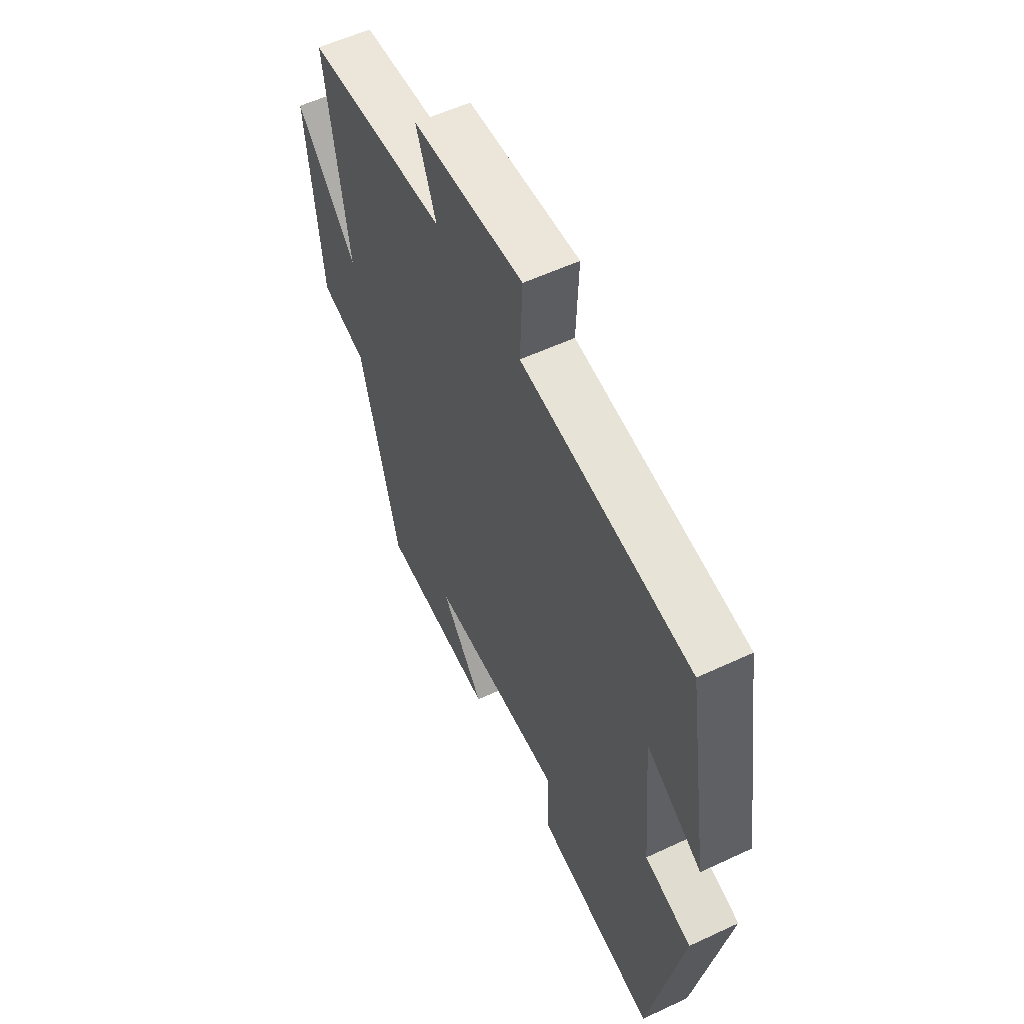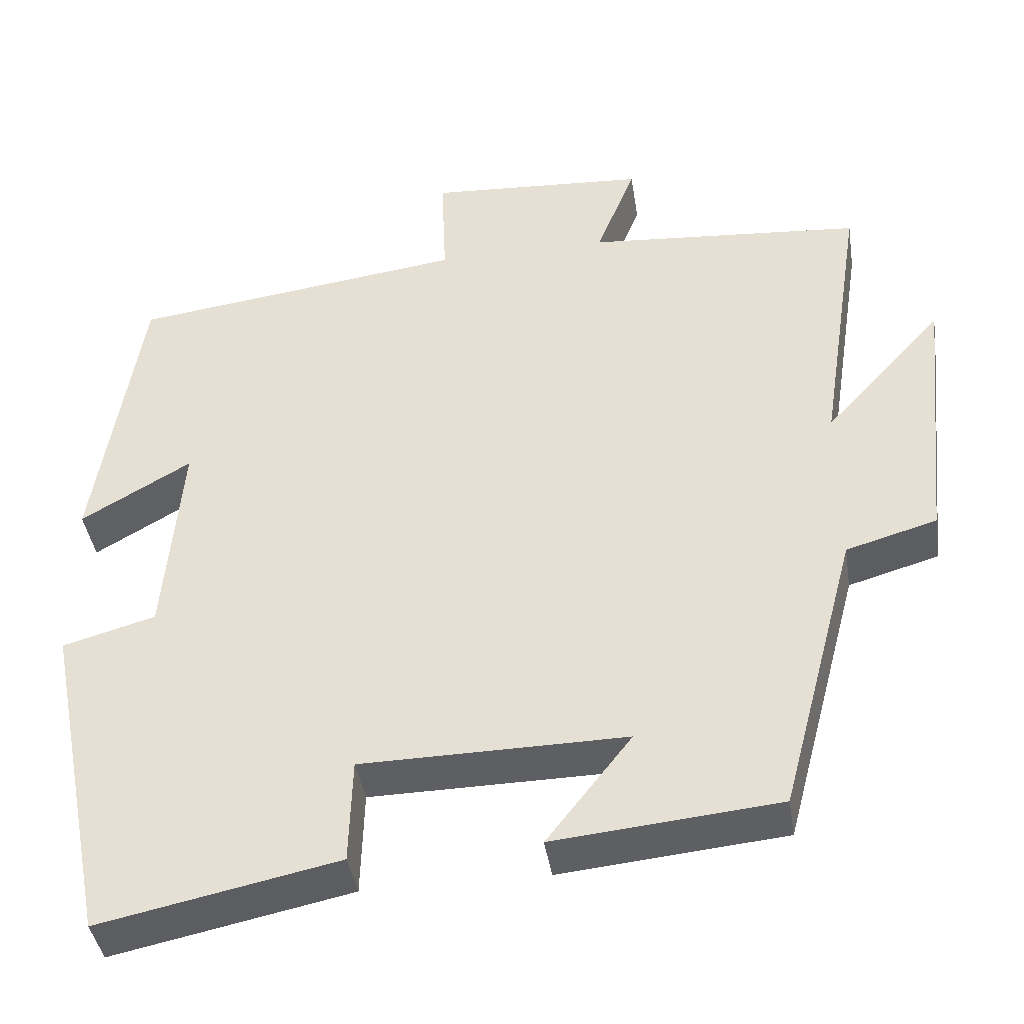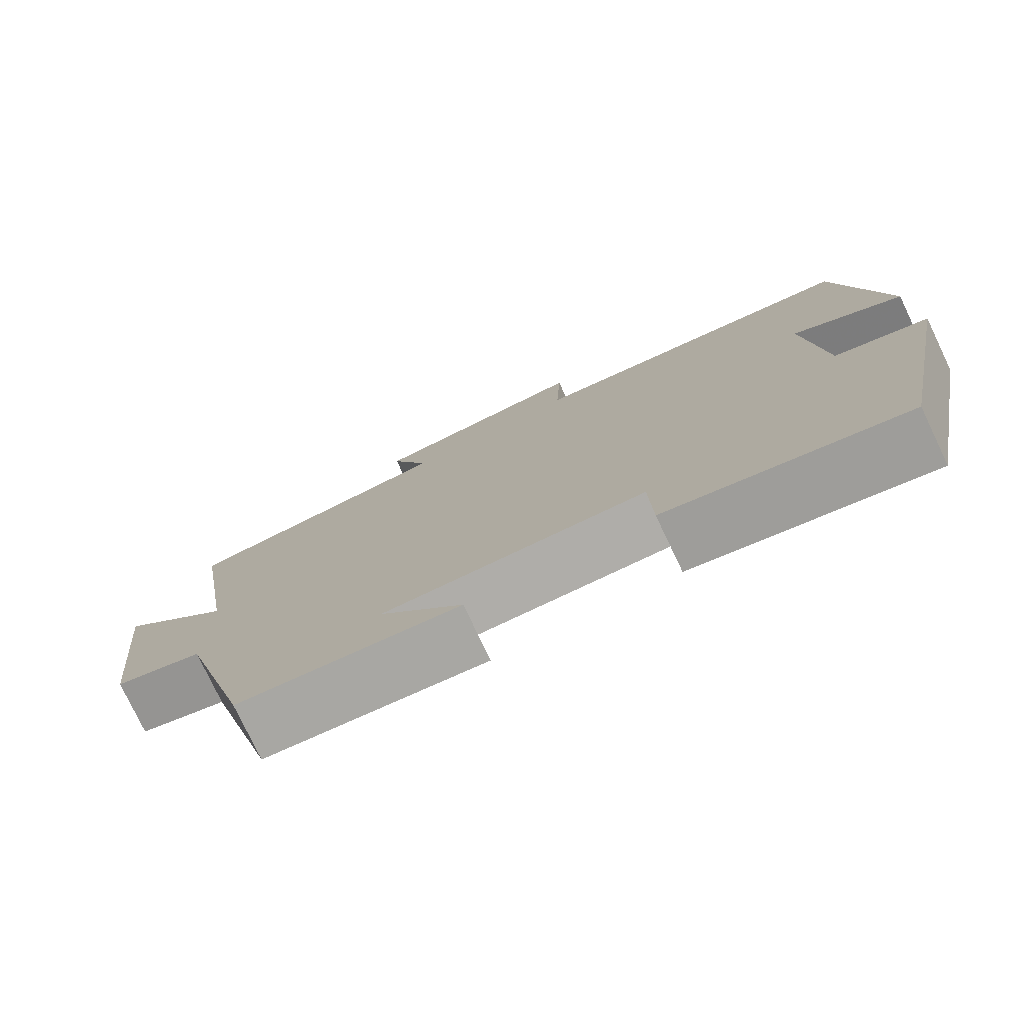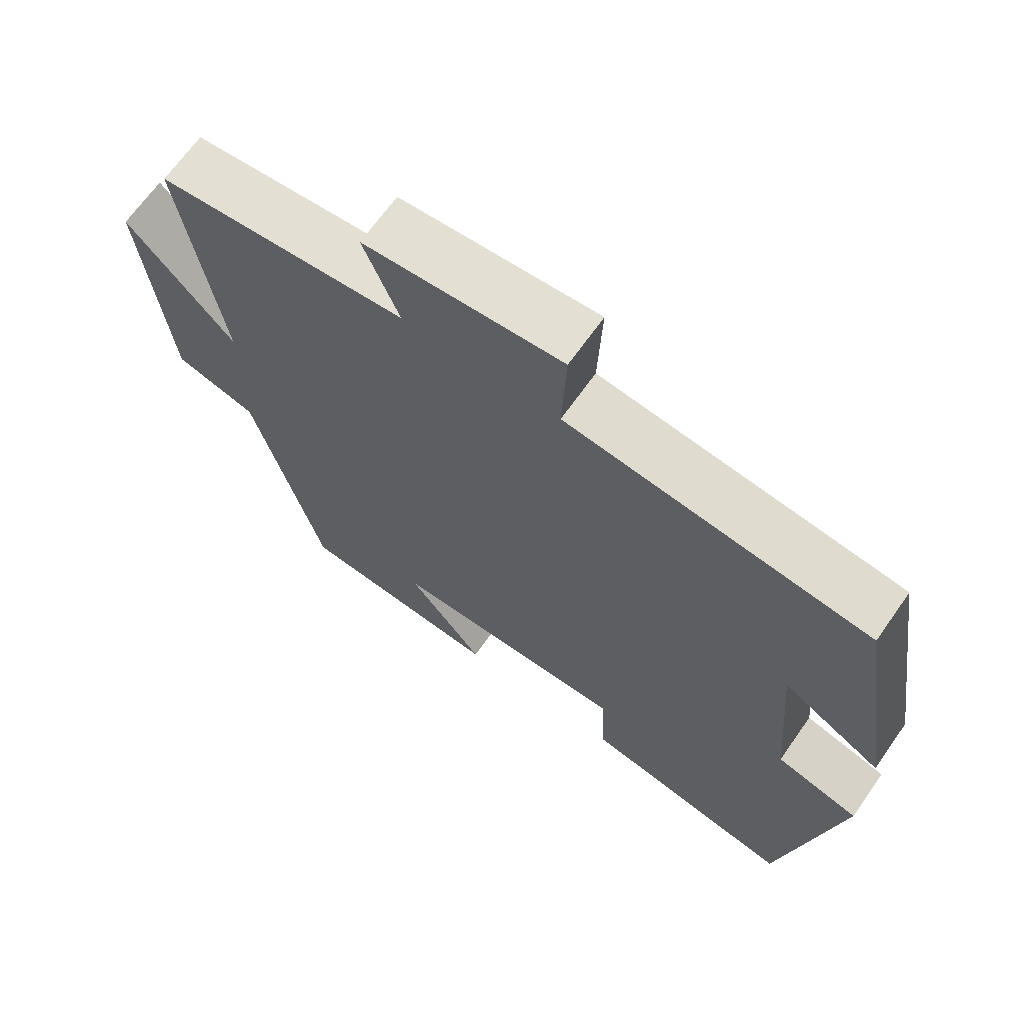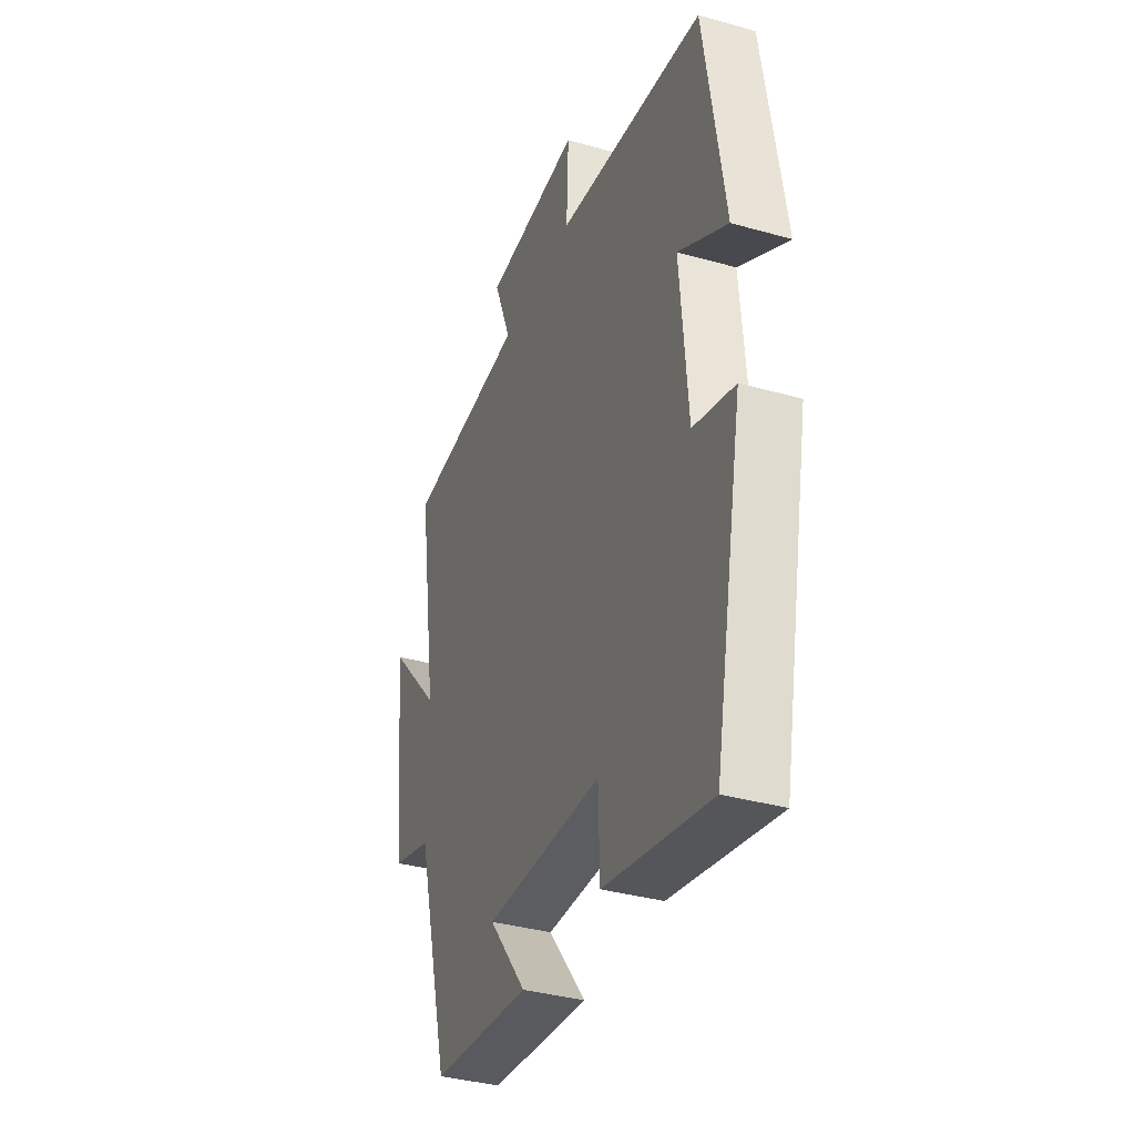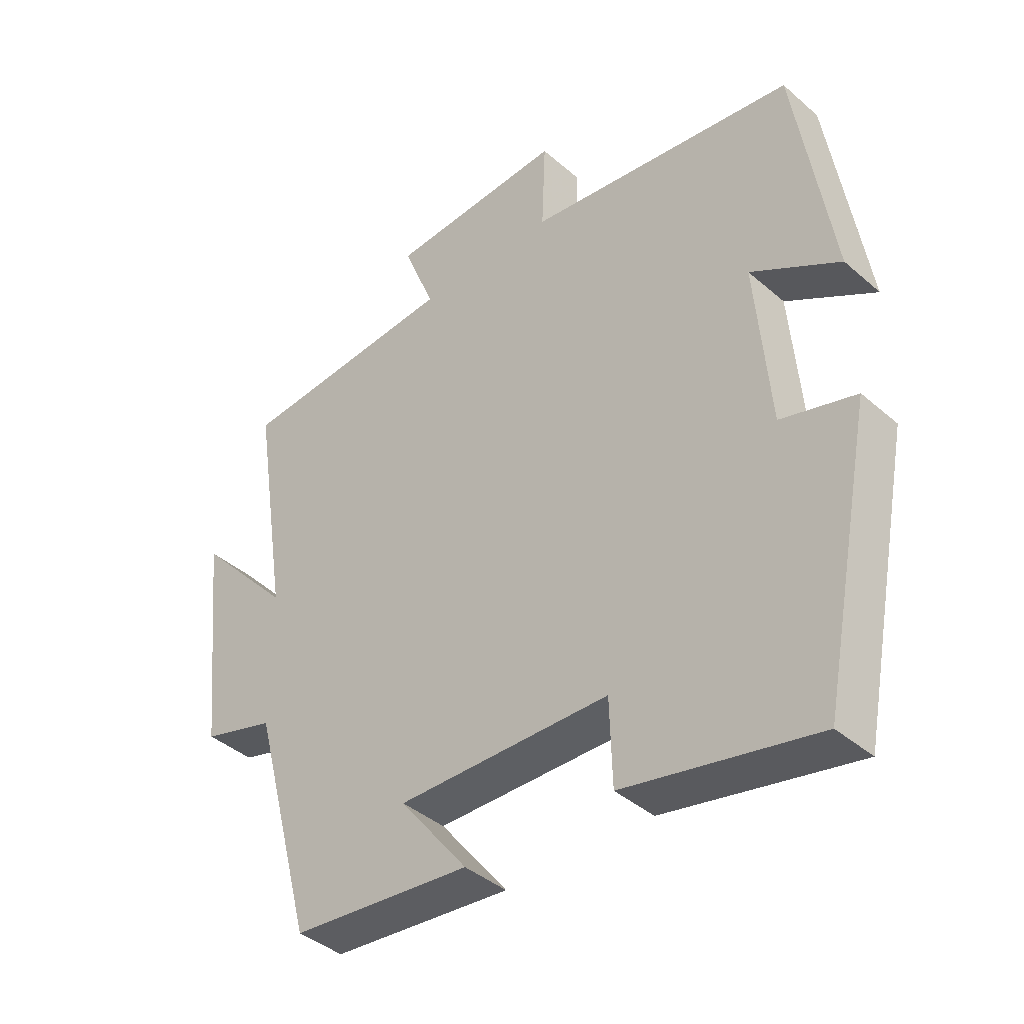
<metadata>
{"format":"obj","ext":"obj","renderer":"f3d","projection":"perspective","resolution":1024,"background":"white","views":[{"elev":56.4,"azim":-116.1,"up":"+Z"},{"elev":-41.1,"azim":8.8,"up":"+Z"},{"elev":-77.8,"azim":-154.5,"up":"+Z"},{"elev":67.0,"azim":-144.9,"up":"+Z"},{"elev":-36.2,"azim":-110.3,"up":"+Z"},{"elev":-40.3,"azim":-136.7,"up":"+Z"}]}
</metadata>
<code>
v 0.556 0.07 0.471
v 0.5 0.07 0.108
v 0.651 0.07 0.273
v 0.615 0.07 -0.075
v 0.5 0.07 -0.108
v 0.403 0.07 -0.473
v 0.118 0.07 -0.5
v 0.226 0.07 -0.362
v -0.11 0.07 -0.366
v -0.114 0.07 -0.5
v -0.417 0.07 -0.562
v -0.5 0.07 -0.139
v -0.382 0.07 -0.106
v -0.36 0.07 0.156
v -0.5 0.07 0.075
v -0.442 0.07 0.445
v -0.016 0.07 0.5
v -0.022 0.07 0.644
v 0.256 0.07 0.626
v 0.206 0.07 0.5
v 0.556 0 0.471
v 0.5 0 0.108
v 0.651 0 0.273
v 0.615 0 -0.075
v 0.5 0 -0.108
v 0.403 0 -0.473
v 0.118 0 -0.5
v 0.226 0 -0.362
v -0.11 0 -0.366
v -0.114 0 -0.5
v -0.417 0 -0.562
v -0.5 0 -0.139
v -0.382 0 -0.106
v -0.36 0 0.156
v -0.5 0 0.075
v -0.442 0 0.445
v -0.016 0 0.5
v -0.022 0 0.644
v 0.256 0 0.626
v 0.206 0 0.5
f 17 18 19 20
f 16 17 20
f 15 16 20
f 14 15 20
f 20 1 2
f 14 20 2
f 13 14 2
f 11 12 13
f 10 11 13
f 9 10 13
f 8 9 13 2
f 5 6 7 8
f 5 8 2 3
f 3 4 5
f 40 39 38 37
f 40 37 36
f 40 36 35
f 40 35 34
f 22 21 40
f 22 40 34
f 22 34 33
f 33 32 31
f 33 31 30
f 33 30 29
f 22 33 29 28
f 28 27 26 25
f 23 22 28 25
f 25 24 23
f 1 21 22 2
f 2 22 23 3
f 3 23 24 4
f 4 24 25 5
f 5 25 26 6
f 6 26 27 7
f 7 27 28 8
f 8 28 29 9
f 9 29 30 10
f 10 30 31 11
f 11 31 32 12
f 12 32 33 13
f 13 33 34 14
f 14 34 35 15
f 15 35 36 16
f 16 36 37 17
f 17 37 38 18
f 18 38 39 19
f 19 39 40 20
f 20 40 21 1

</code>
